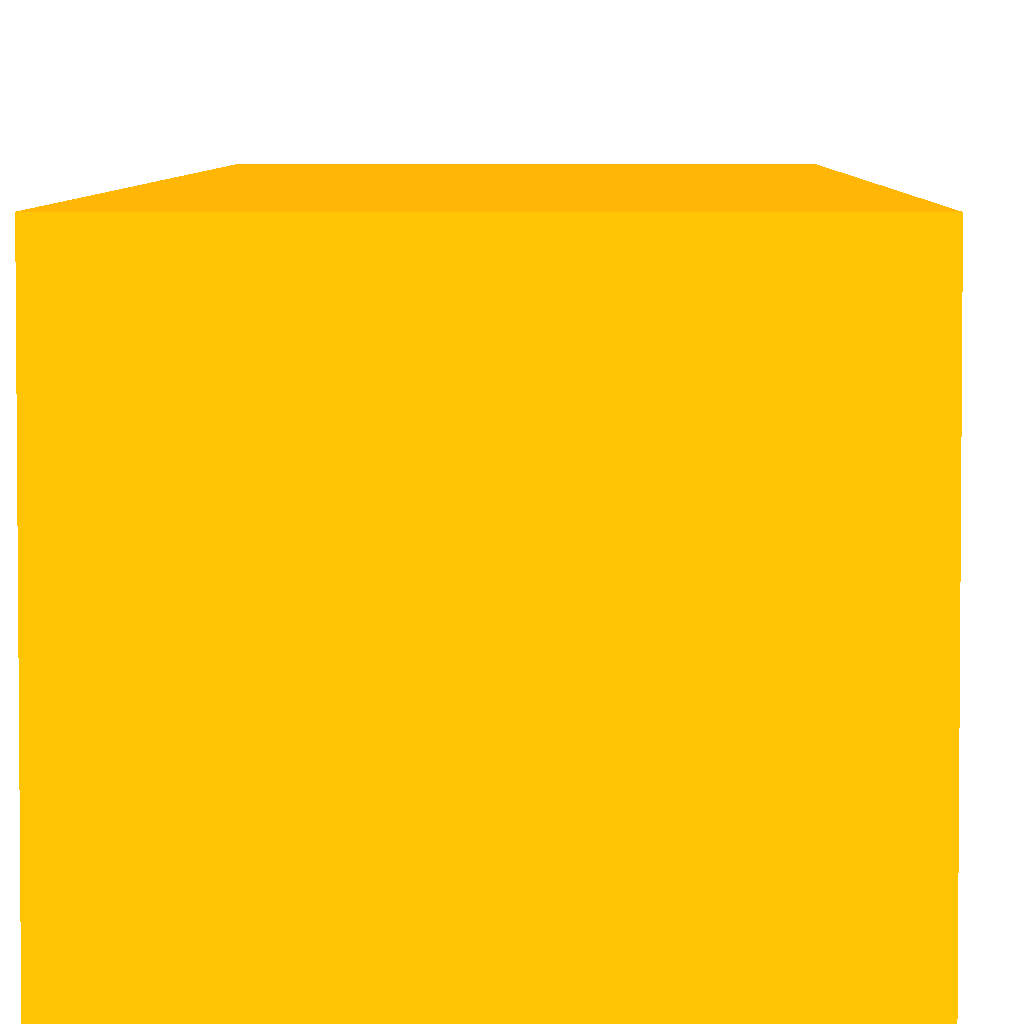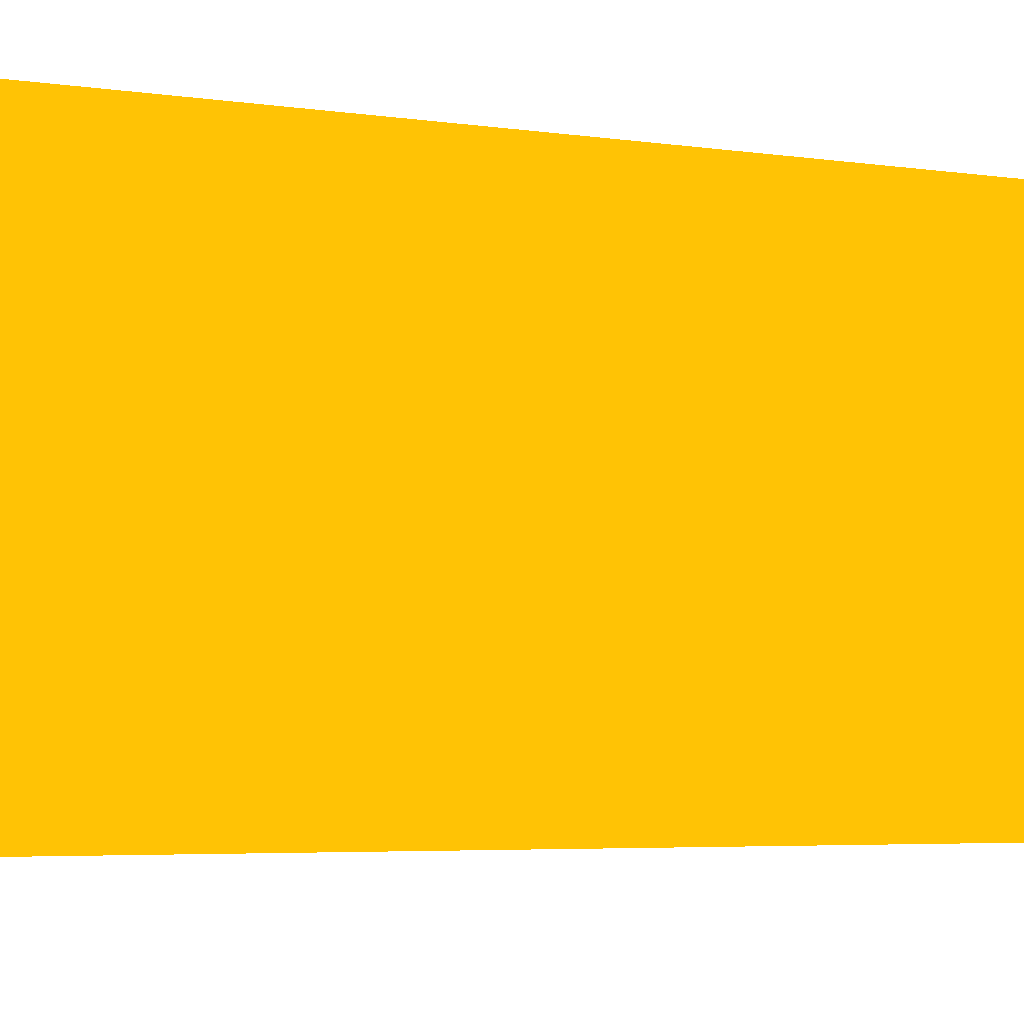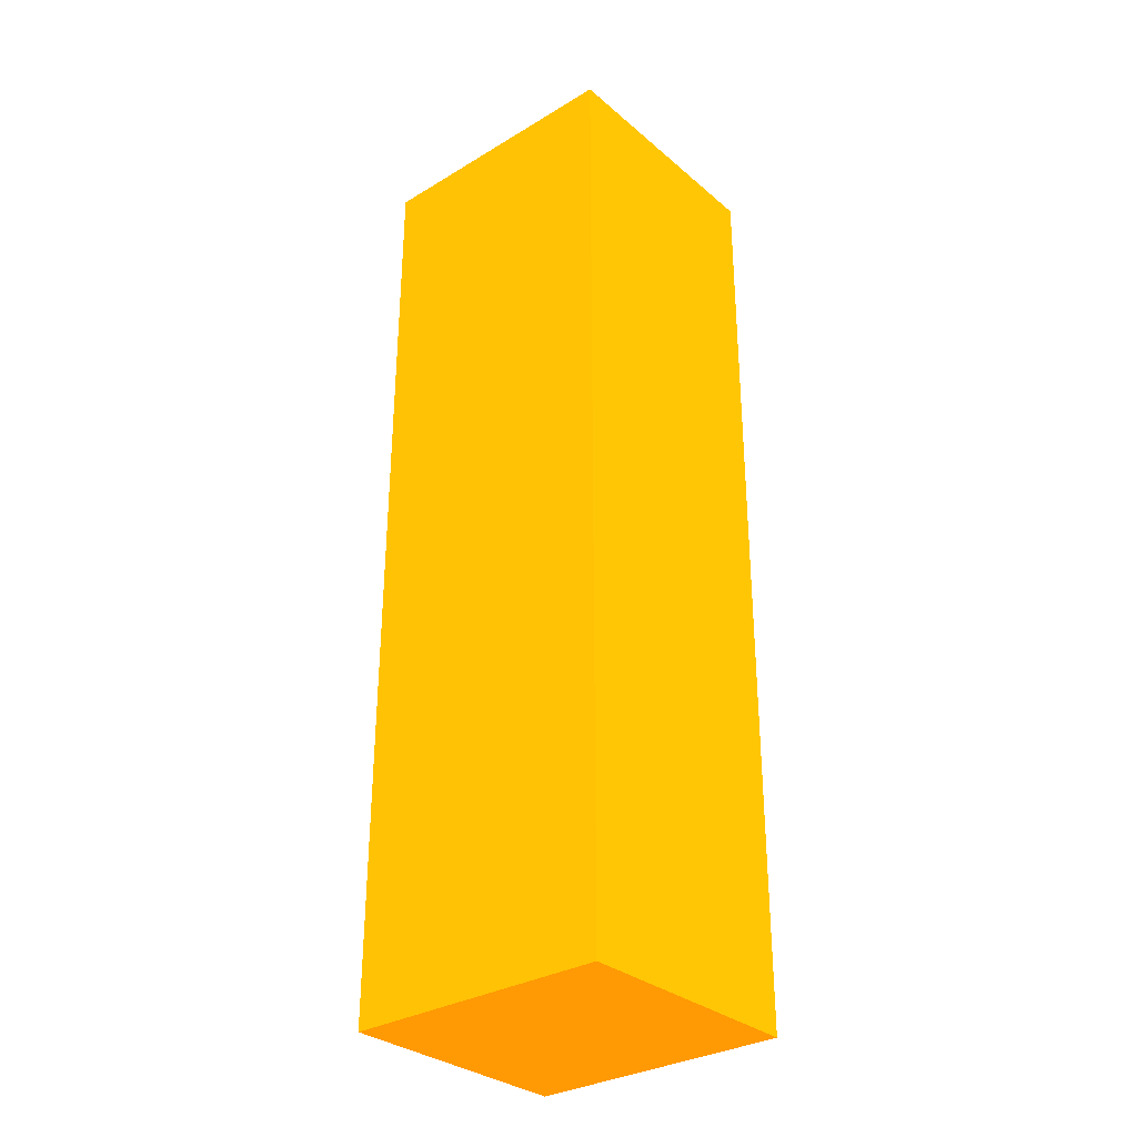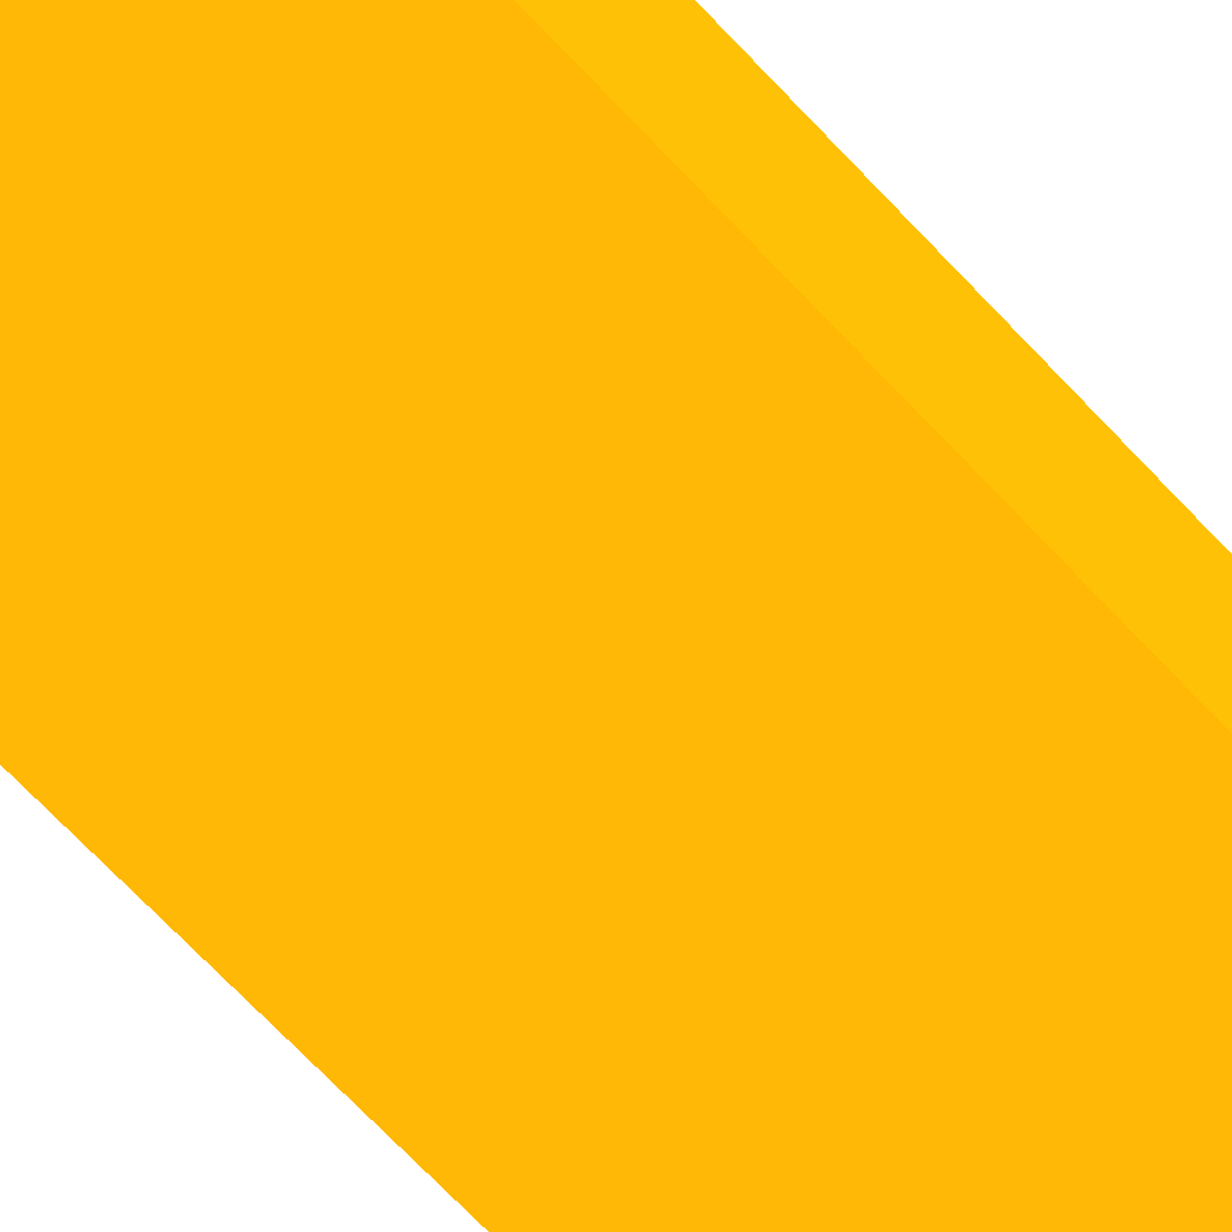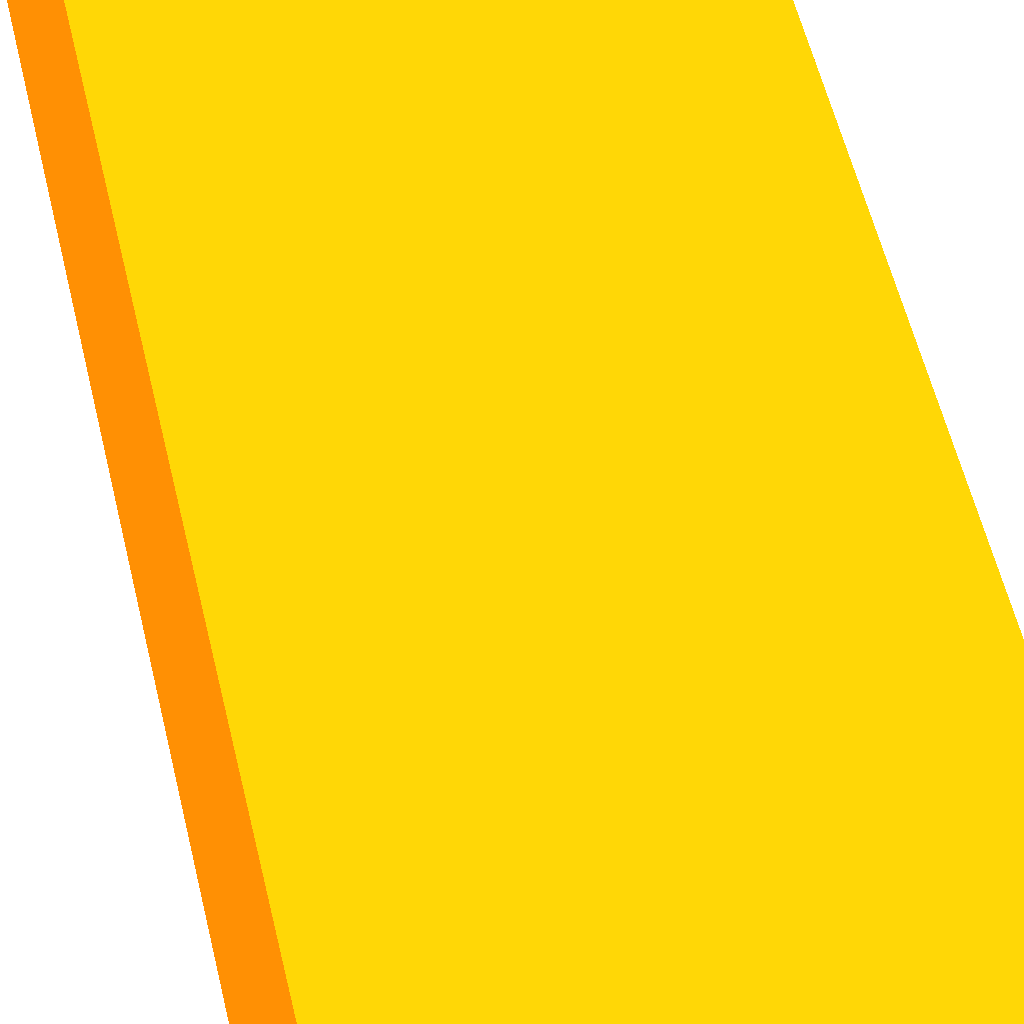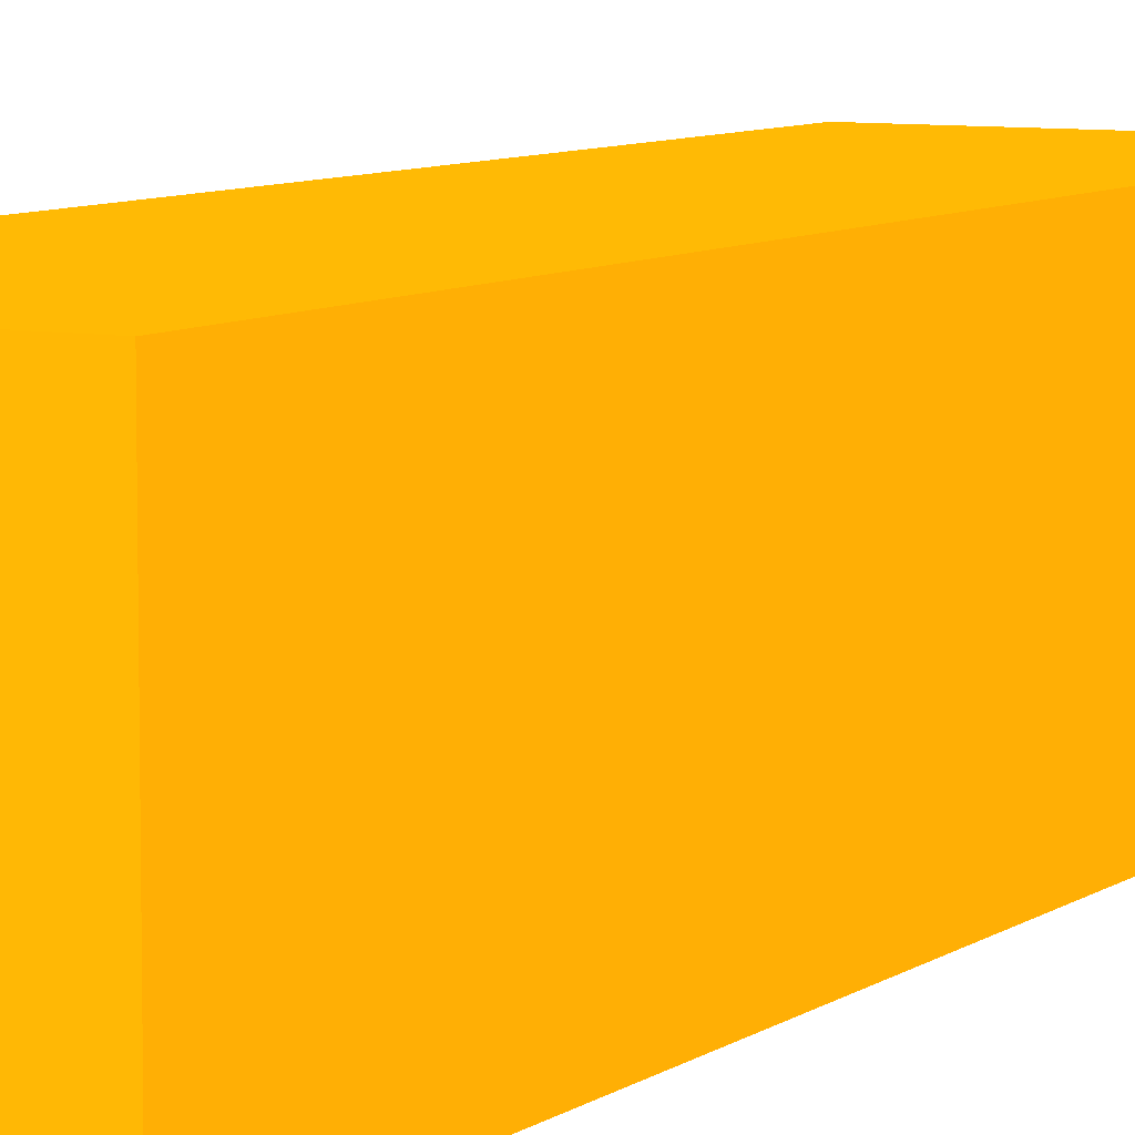
<metadata>
{"format":"obj","ext":"obj","renderer":"f3d","projection":"perspective","resolution":1024,"background":"white","views":[{"elev":4.6,"azim":-179.2,"up":"+Z"},{"elev":-2.7,"azim":-129.3,"up":"+Z"},{"elev":-31.6,"azim":-139.7,"up":"+Y"},{"elev":-71.5,"azim":-136.4,"up":"+Z"},{"elev":48.7,"azim":168.0,"up":"+Z"},{"elev":7.6,"azim":-151.5,"up":"+Z"}]}
</metadata>
<code>
v 1.38 -4.15 1.85 0.8334 0.4413 0.01296
v 1 -4.15 1.85 0.8334 0.4413 0.01296
v 1.38 -5.5 1.85 0.8334 0.4413 0.01296
v 1 -5.5 1.85 0.8334 0.4413 0.01296
v 1.38 -4.15 1.5 0.8334 0.4413 0.01296
v 1 -4.15 1.5 0.8334 0.4413 0.01296
v 1.38 -5.5 1.5 0.8334 0.4413 0.01296
v 1 -5.5 1.5 0.8334 0.4413 0.01296
f 1 2 3
f 2 4 3
f 1 3 5
f 3 7 5
f 1 5 2
f 5 6 2
f 2 6 4
f 6 8 4
f 4 8 7
f 7 3 4
f 6 7 8
f 6 5 7

</code>
